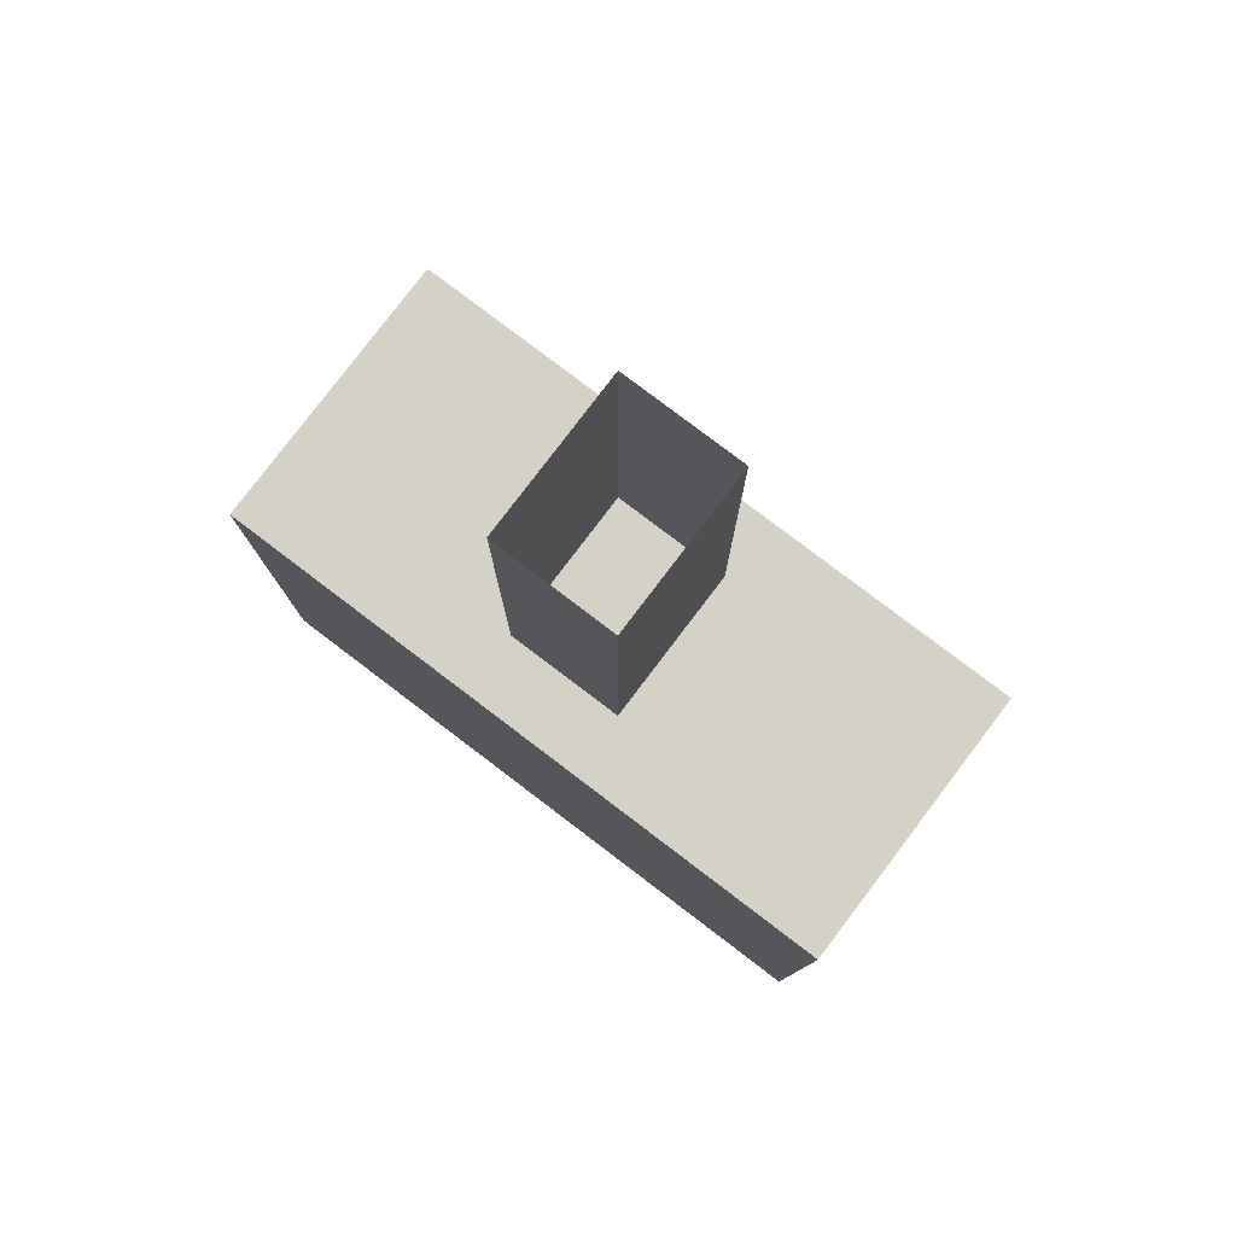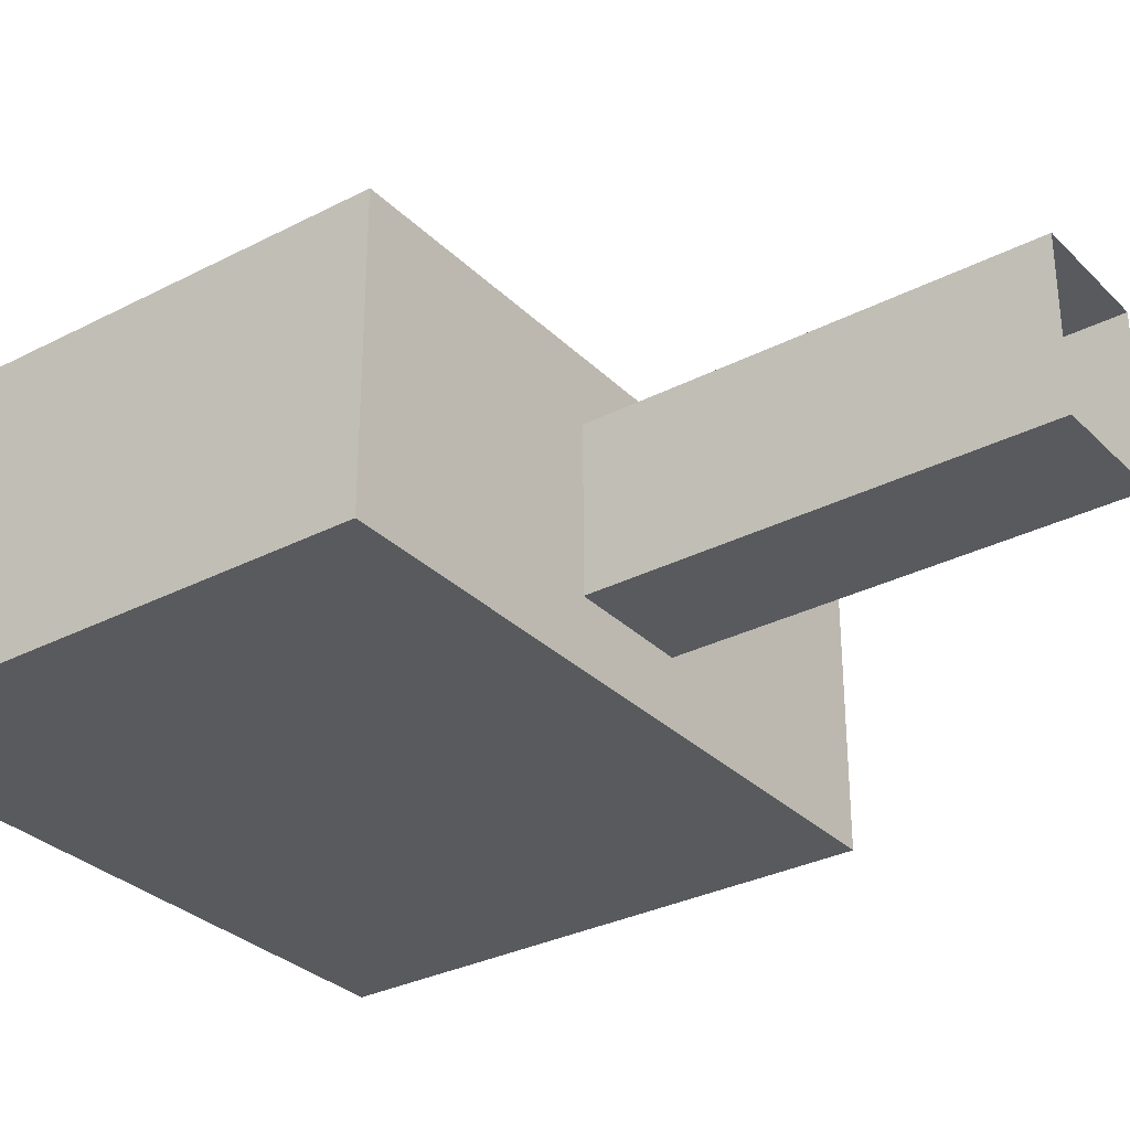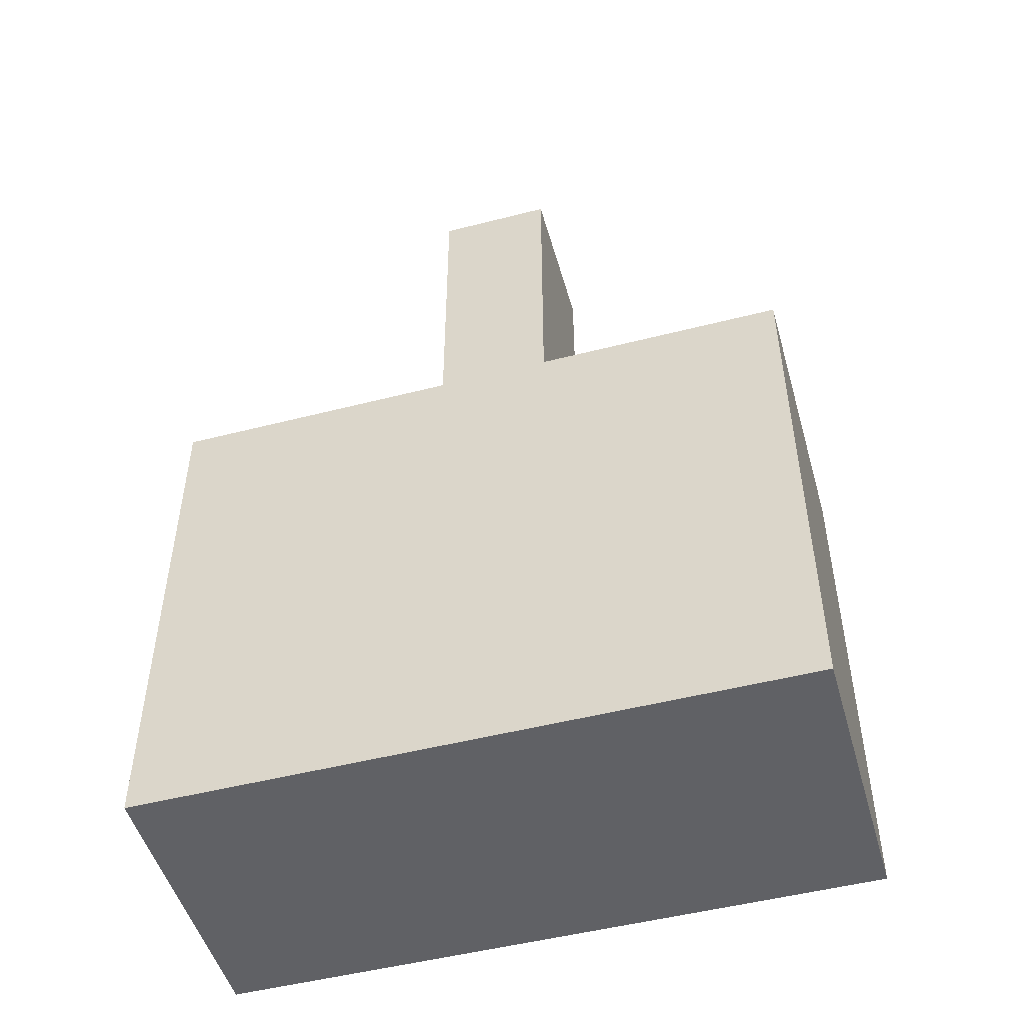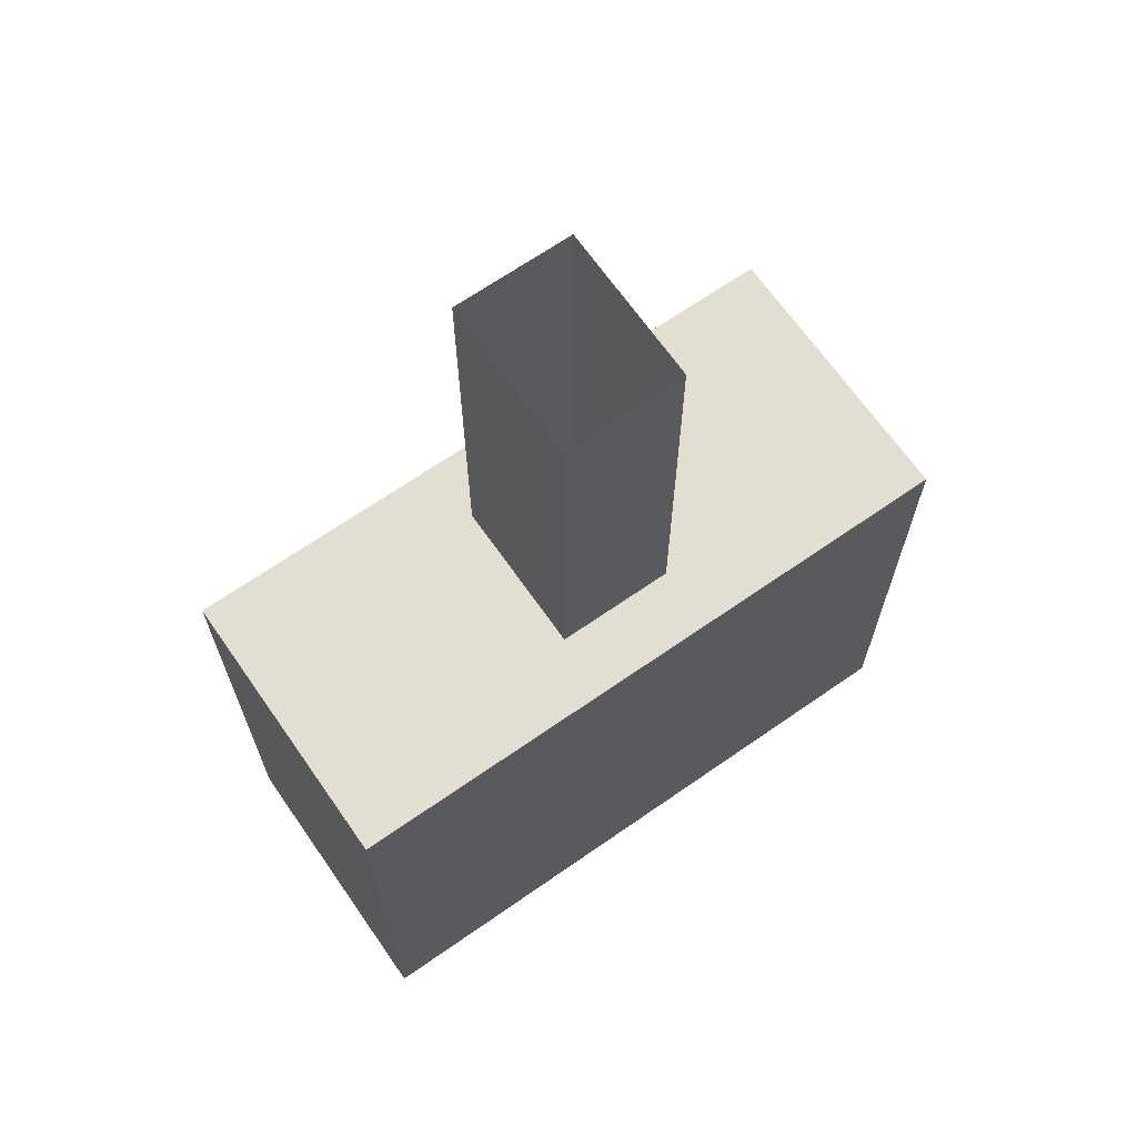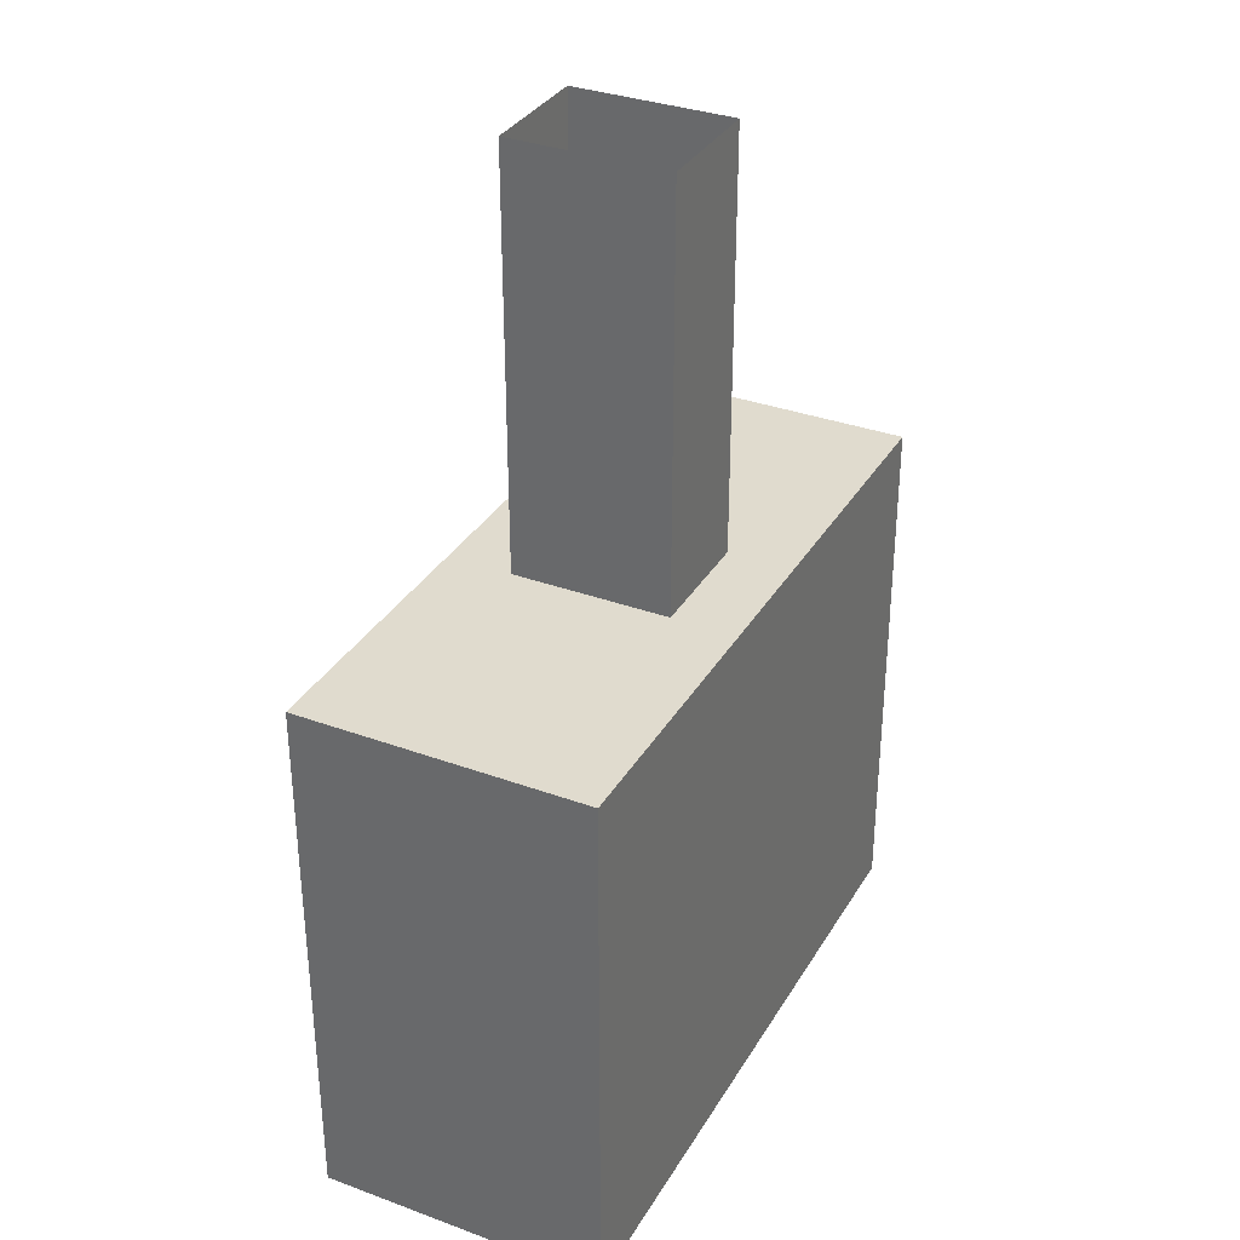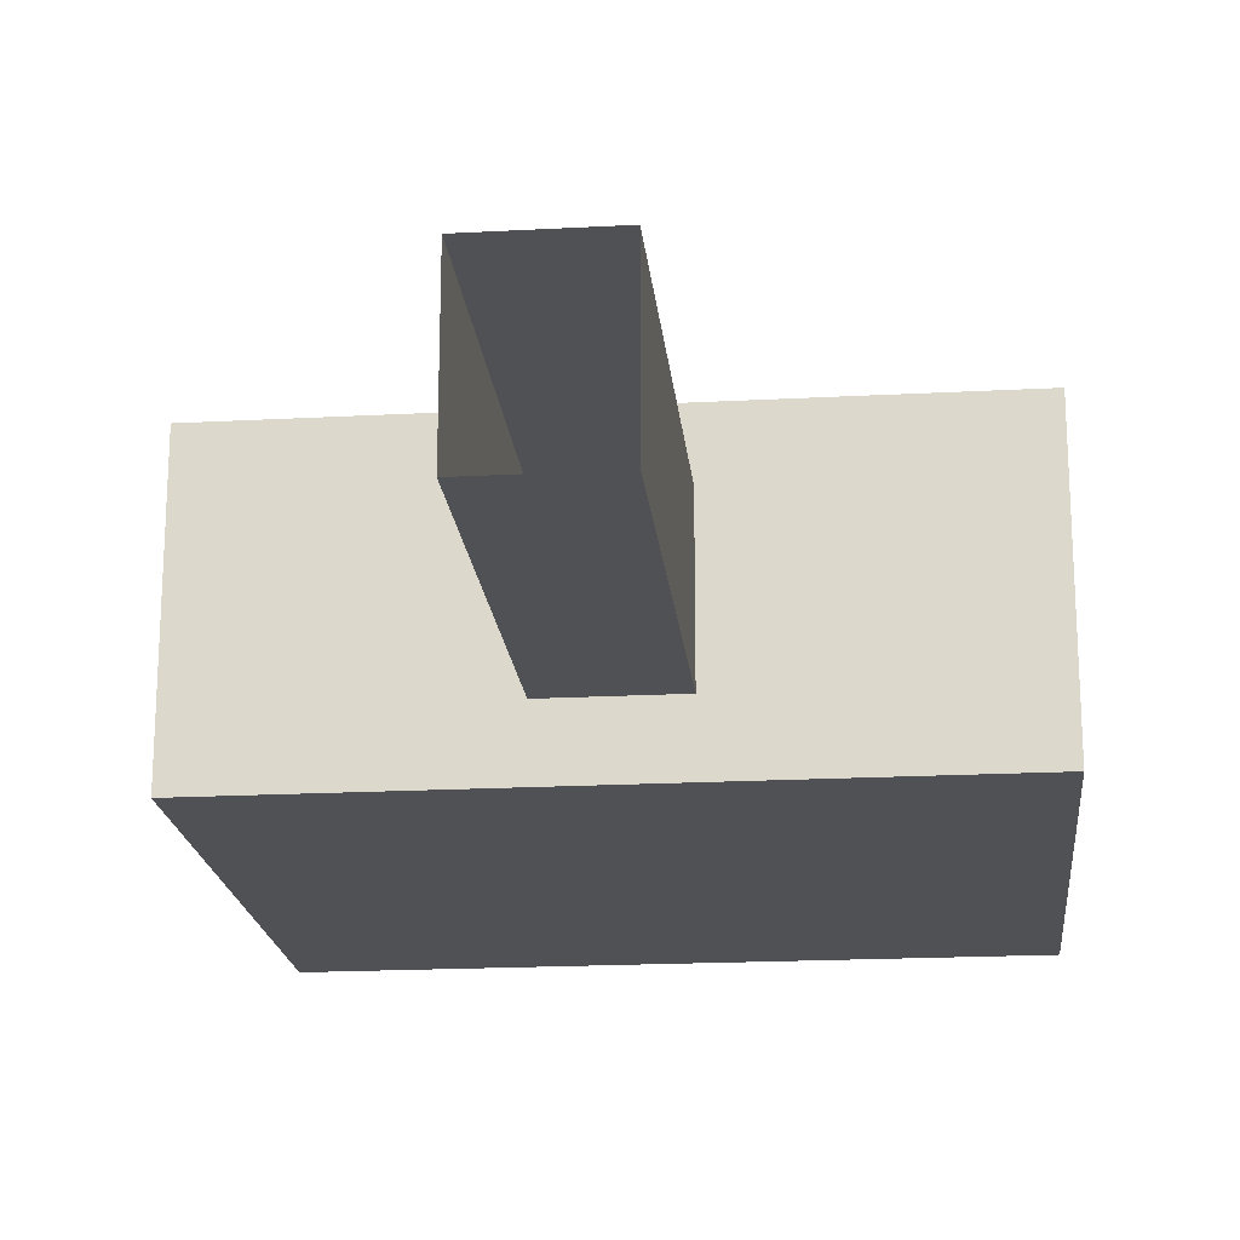
<metadata>
{"format":"obj","ext":"obj","renderer":"f3d","projection":"perspective","resolution":1024,"background":"white","views":[{"elev":79.8,"azim":-142.8,"up":"+Y"},{"elev":-31.2,"azim":126.3,"up":"+Z"},{"elev":-49.8,"azim":15.8,"up":"+Y"},{"elev":67.5,"azim":-34.9,"up":"+Y"},{"elev":33.7,"azim":116.5,"up":"+Y"},{"elev":-19.6,"azim":-174.3,"up":"+Z"}]}
</metadata>
<code>
v -4.216 -14.79 10.43
v 4.216 -14.79 10.43
v -4.216 -7.841 10.43
v 4.216 -7.841 10.43
v -4.216 -7.841 6.724
v 4.216 -7.841 6.724
v -4.216 -14.79 6.724
v 4.216 -14.79 6.724
v -0.769 -8.957 9.594
v 0.769 -8.957 9.594
v -0.769 -2.482 9.594
v 0.769 -2.482 9.594
v -0.769 -2.482 7.564
v 0.769 -2.482 7.564
v -0.769 -8.957 7.564
v 0.769 -8.957 7.564
f 1 2 4 3
f 3 4 6 5
f 5 6 8 7
f 7 8 2 1
f 2 8 6 4
f 7 1 3 5
f 9 10 12 11
f 13 14 16 15
f 10 16 14 12
f 15 9 11 13

</code>
